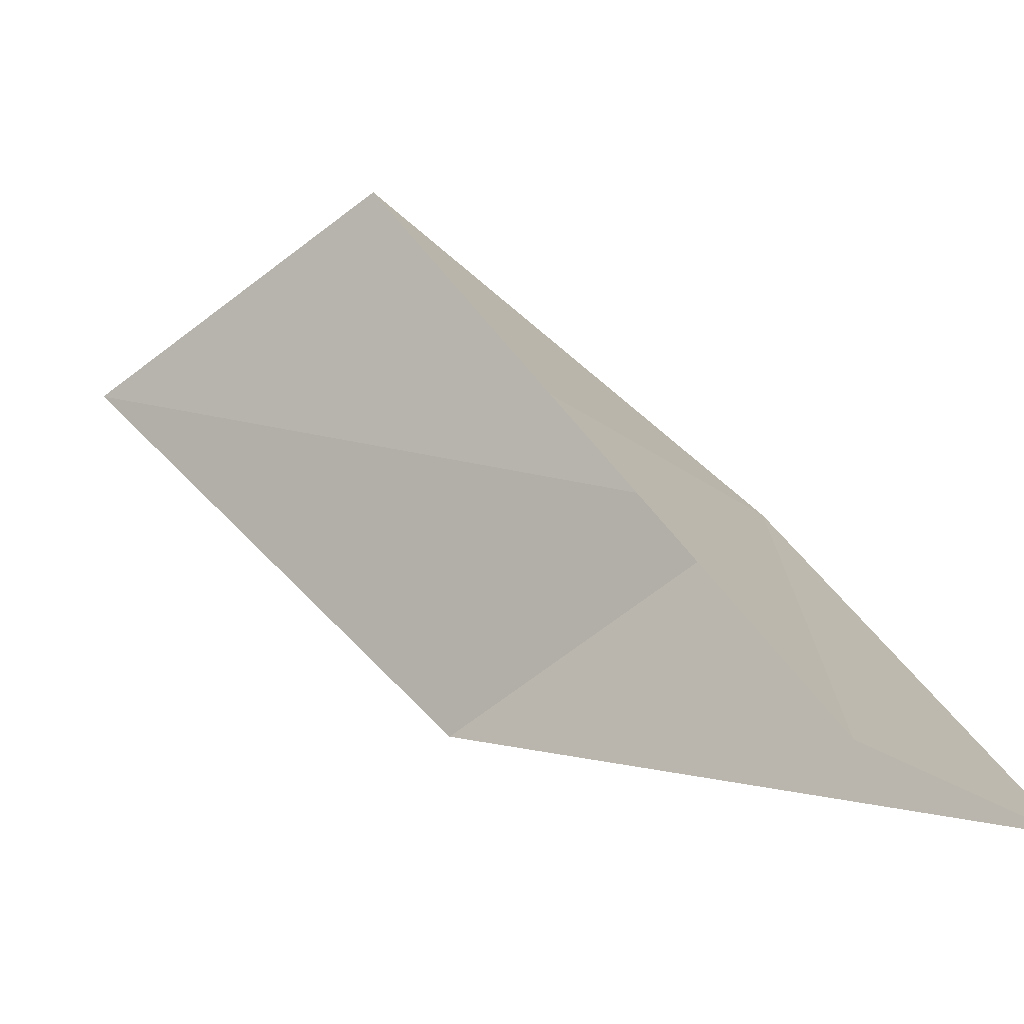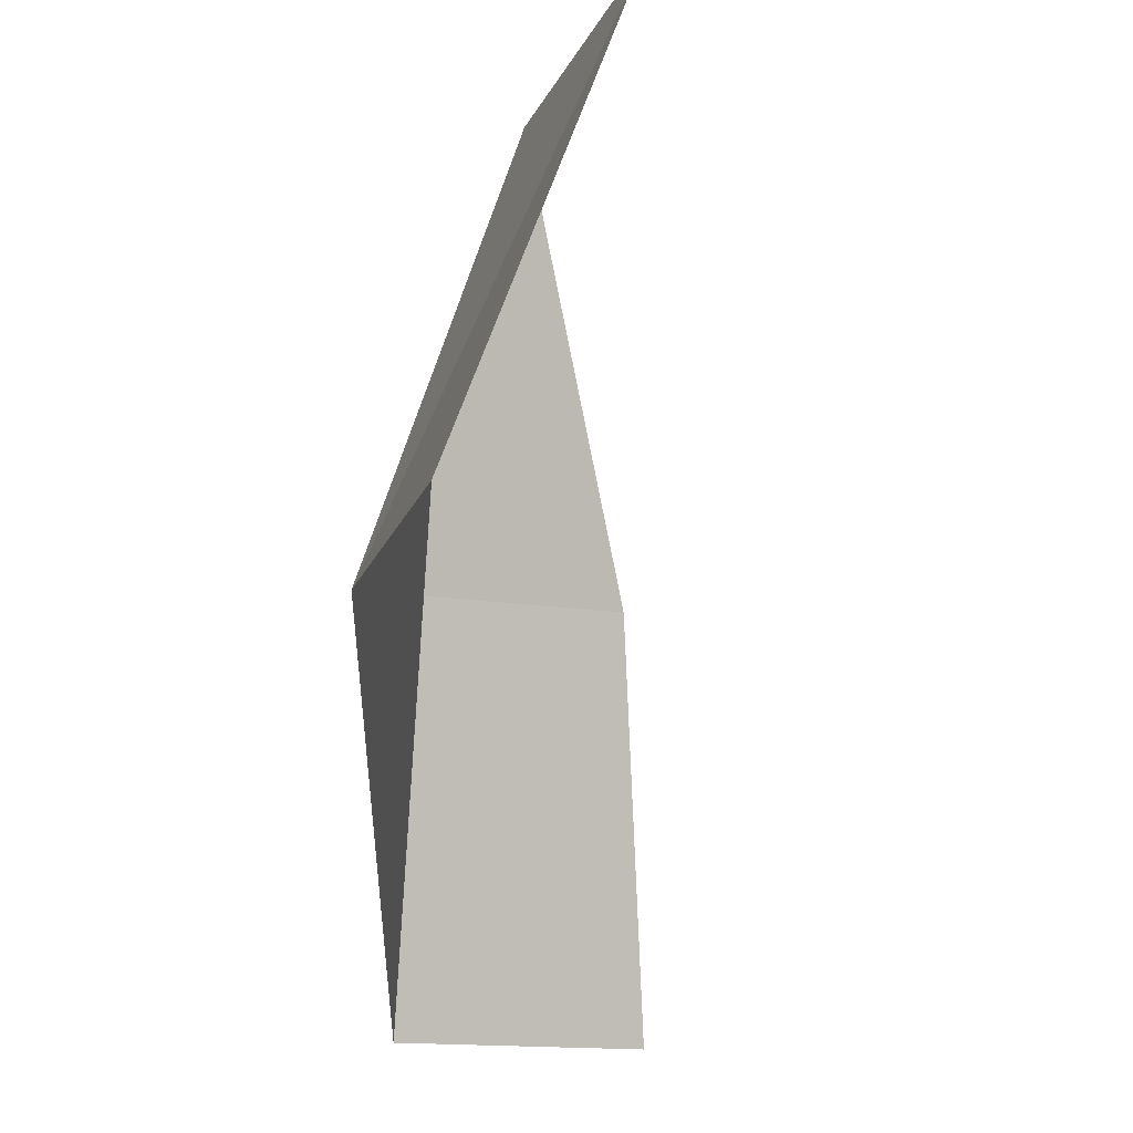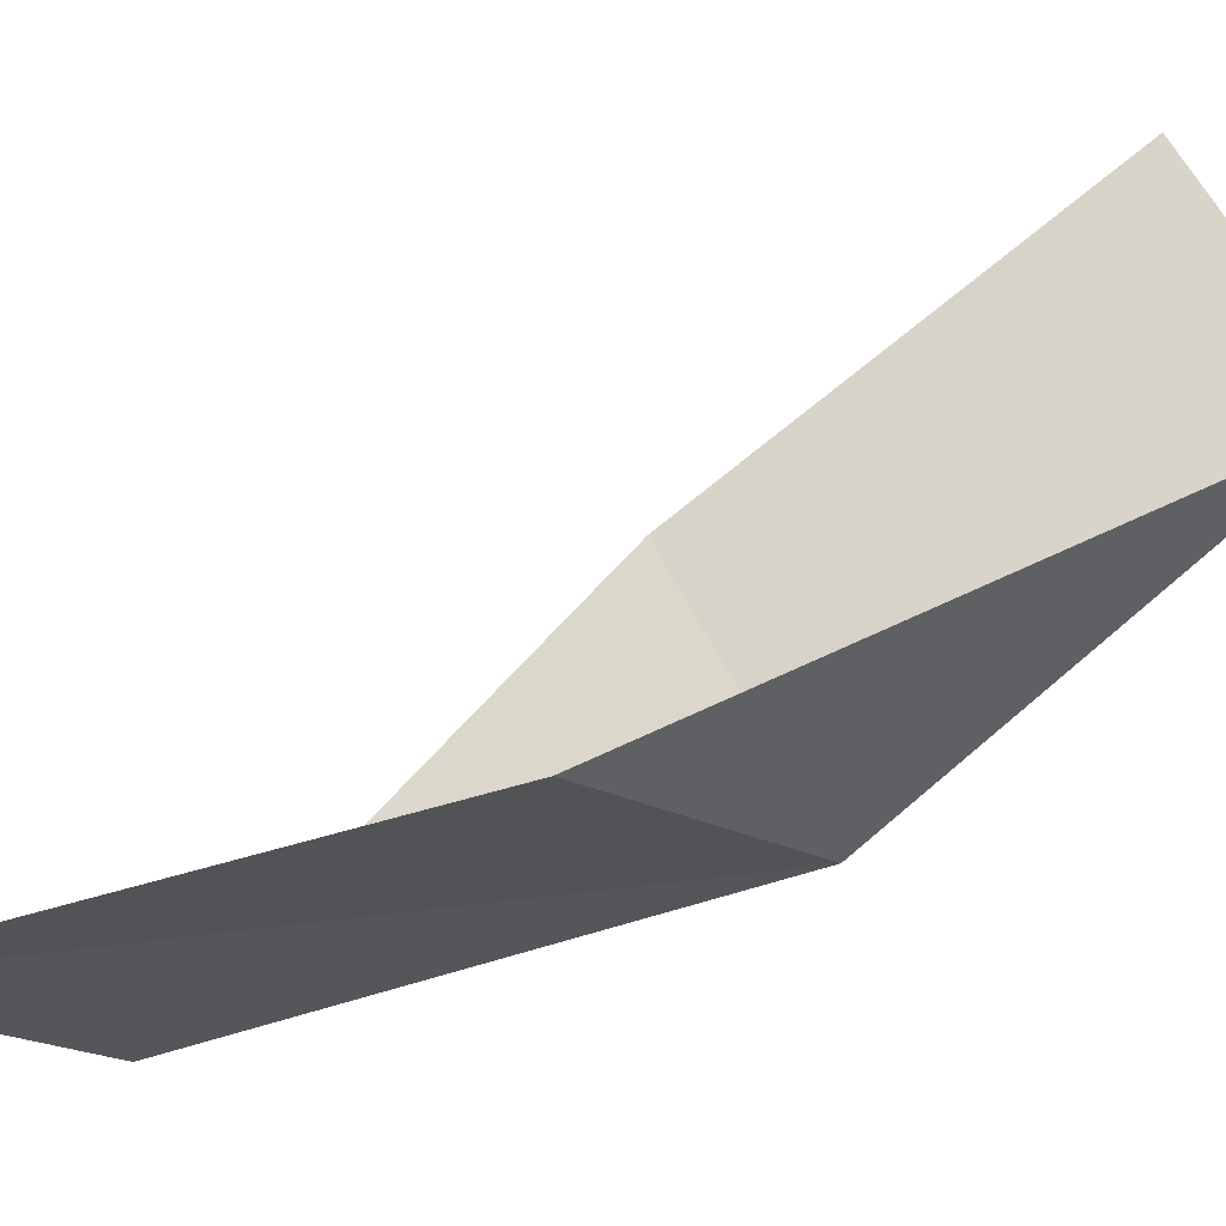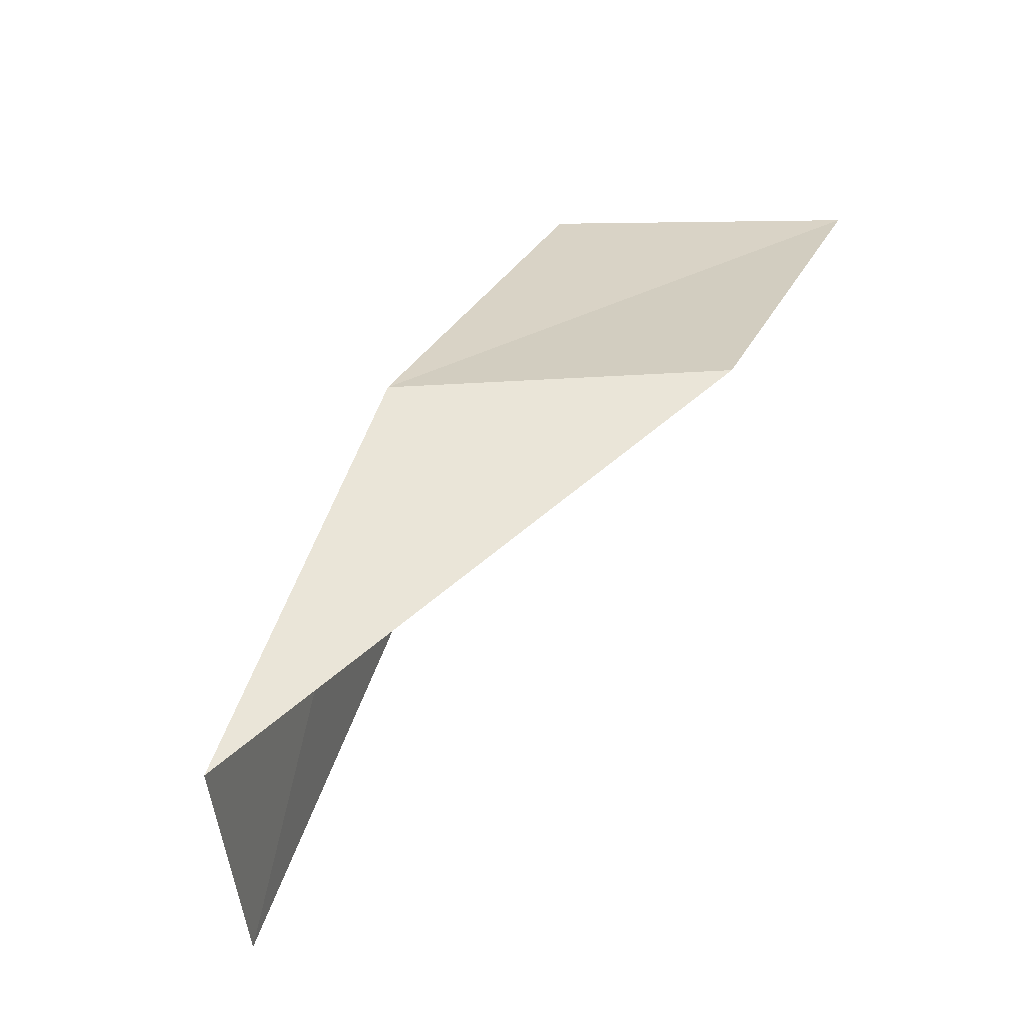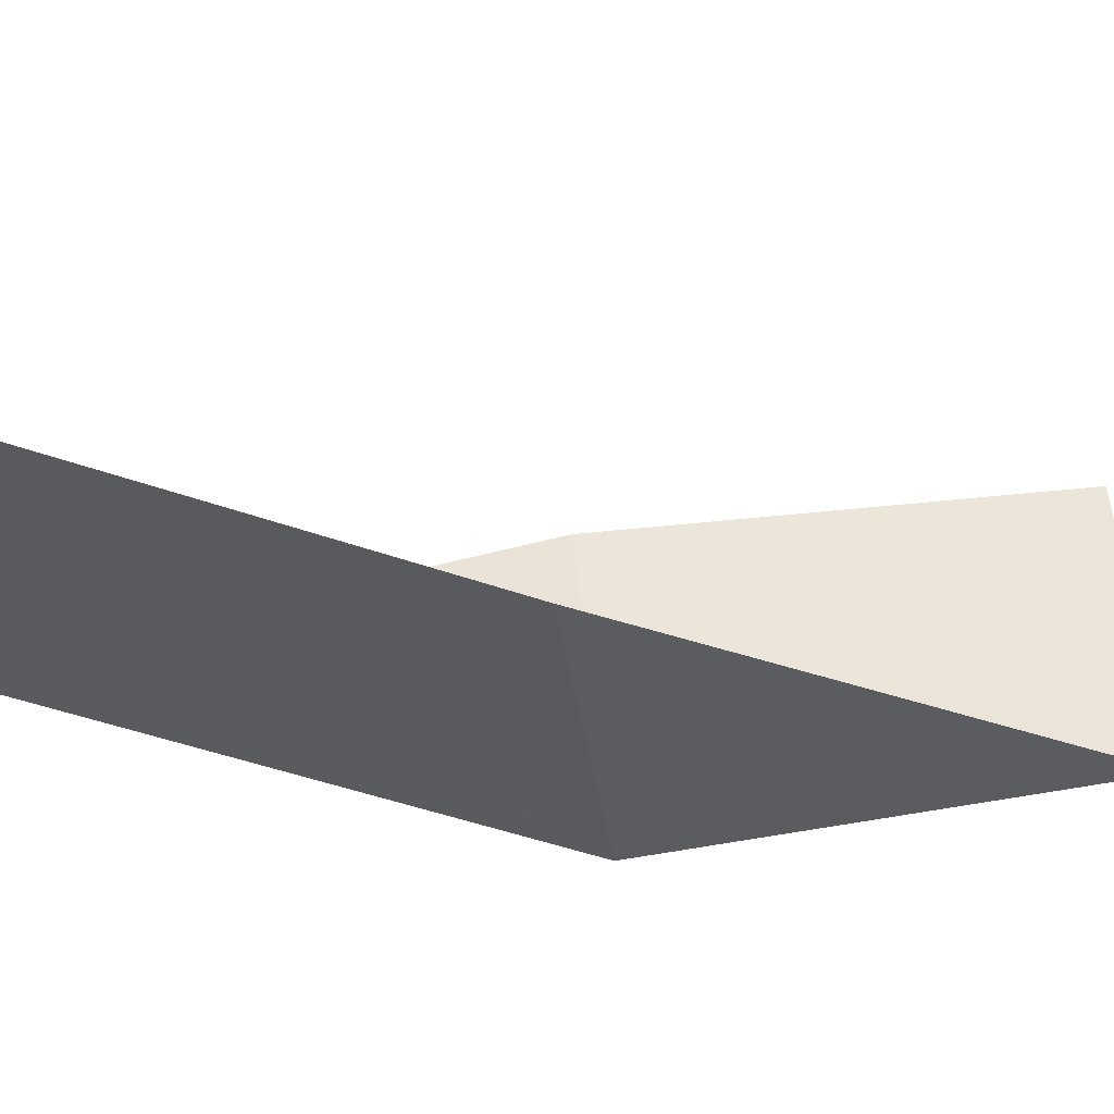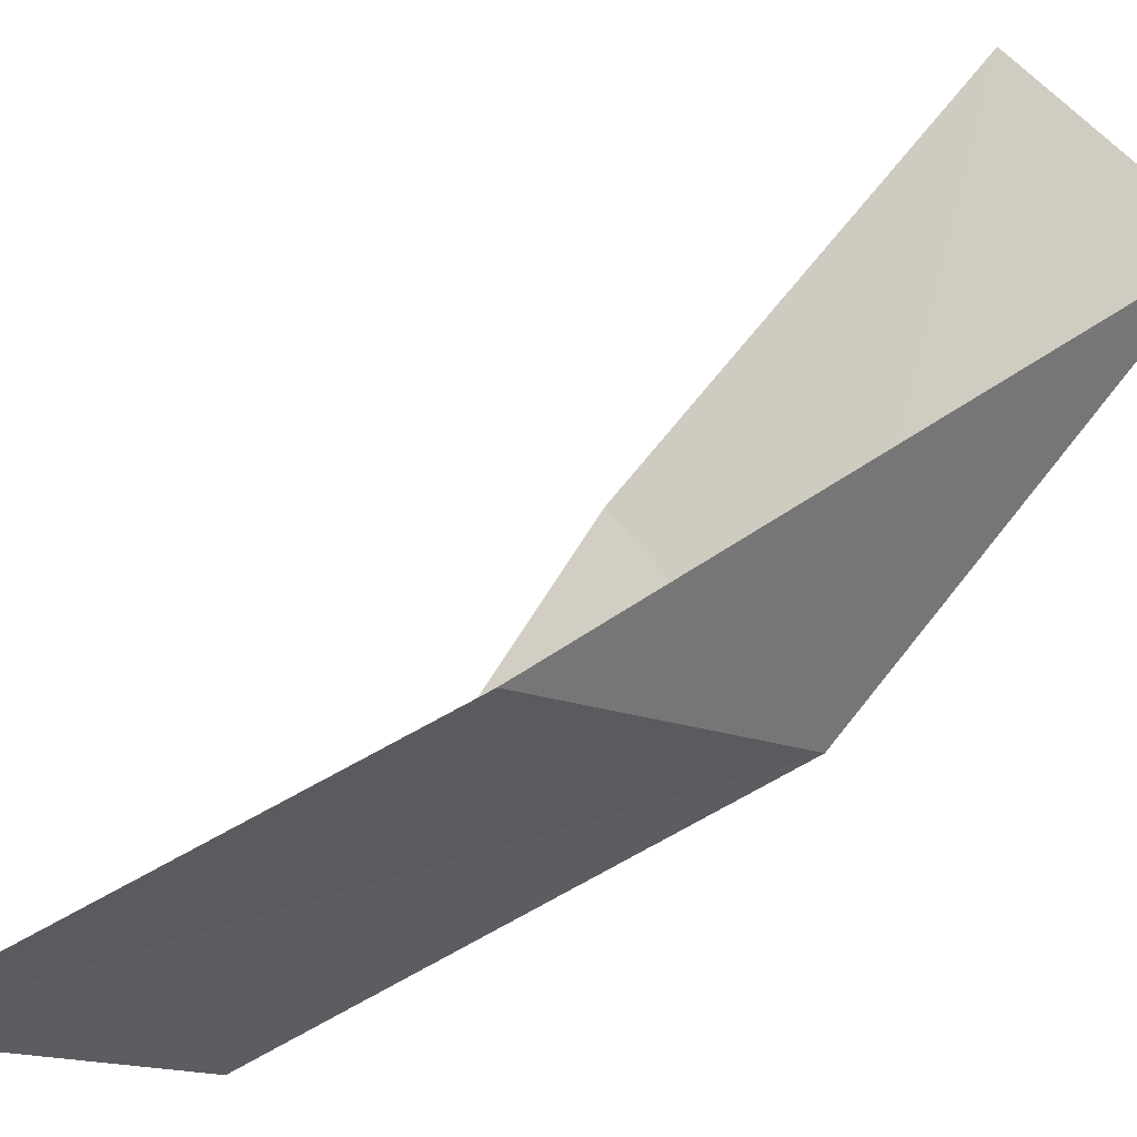
<metadata>
{"format":"obj","ext":"obj","renderer":"f3d","projection":"perspective","resolution":1024,"background":"white","views":[{"elev":53.8,"azim":164.5,"up":"+Y"},{"elev":-17.0,"azim":33.6,"up":"+Z"},{"elev":-62.9,"azim":133.4,"up":"+Y"},{"elev":-46.4,"azim":-36.3,"up":"+Z"},{"elev":-73.4,"azim":99.3,"up":"+Y"},{"elev":-68.5,"azim":146.4,"up":"+Y"}]}
</metadata>
<code>
v -25.14 -24.72 61.02
v -23.28 -22.48 61.02
v -22.92 -24.88 65.53
v -20.2 -26.94 65.53
v -22.41 -27.01 61.02
v -24.02 -20.96 56.66
v -25.8 -23.01 56.66
f 1 3 2
f 1 5 4
f 1 4 3
f 1 6 7
f 1 2 6
f 1 7 5

</code>
